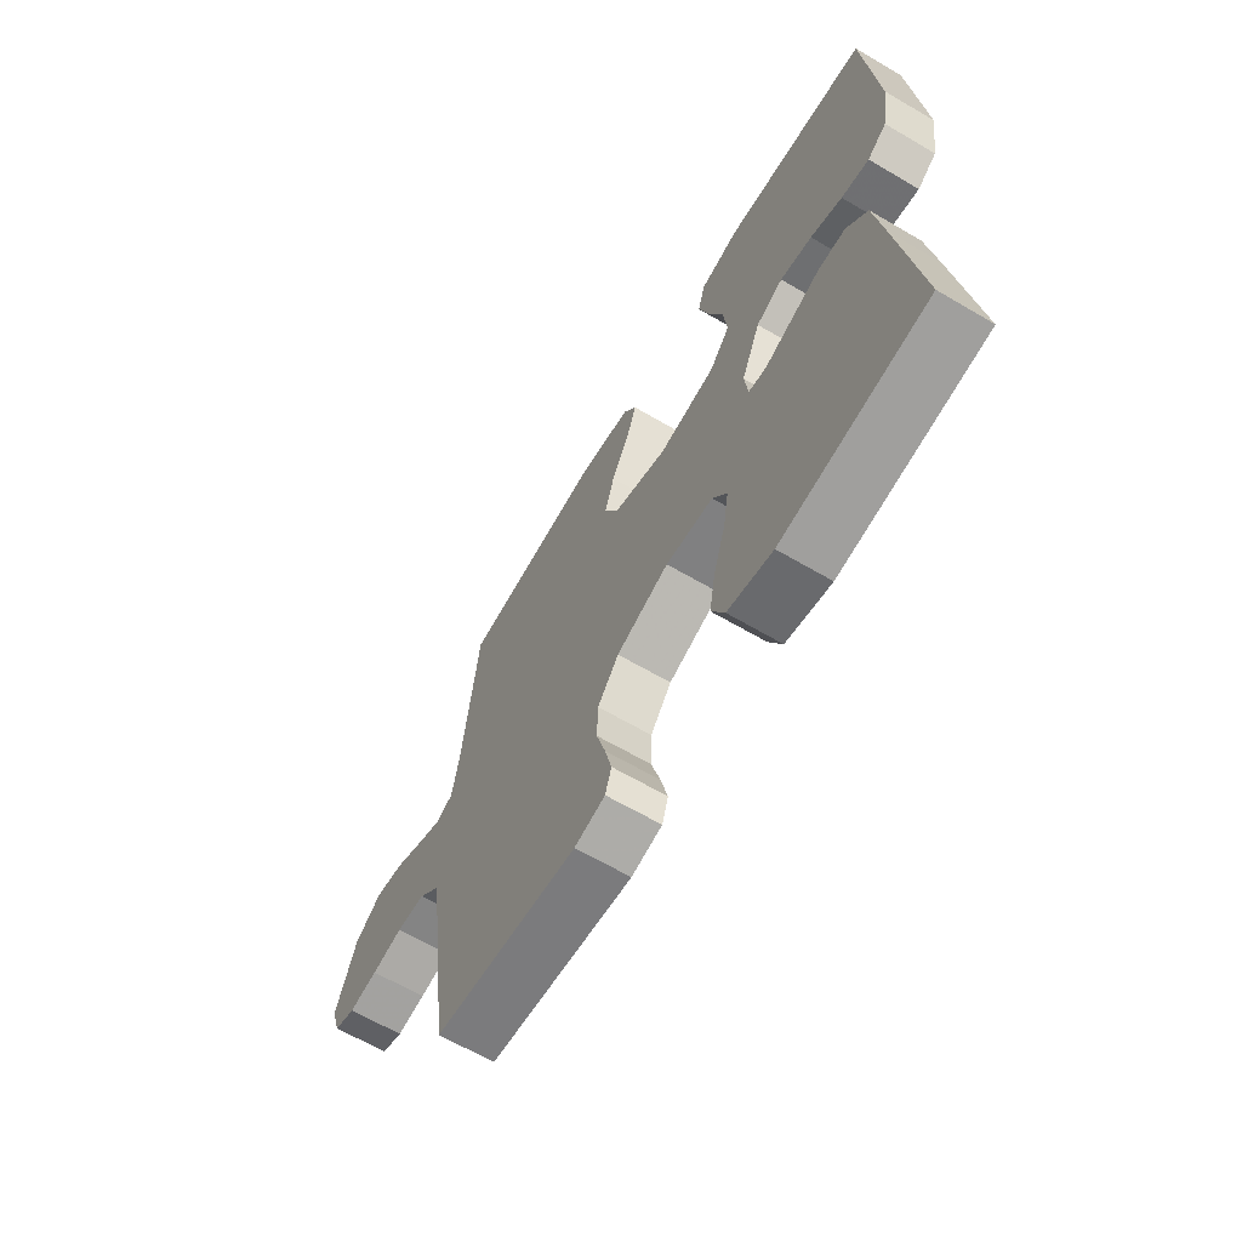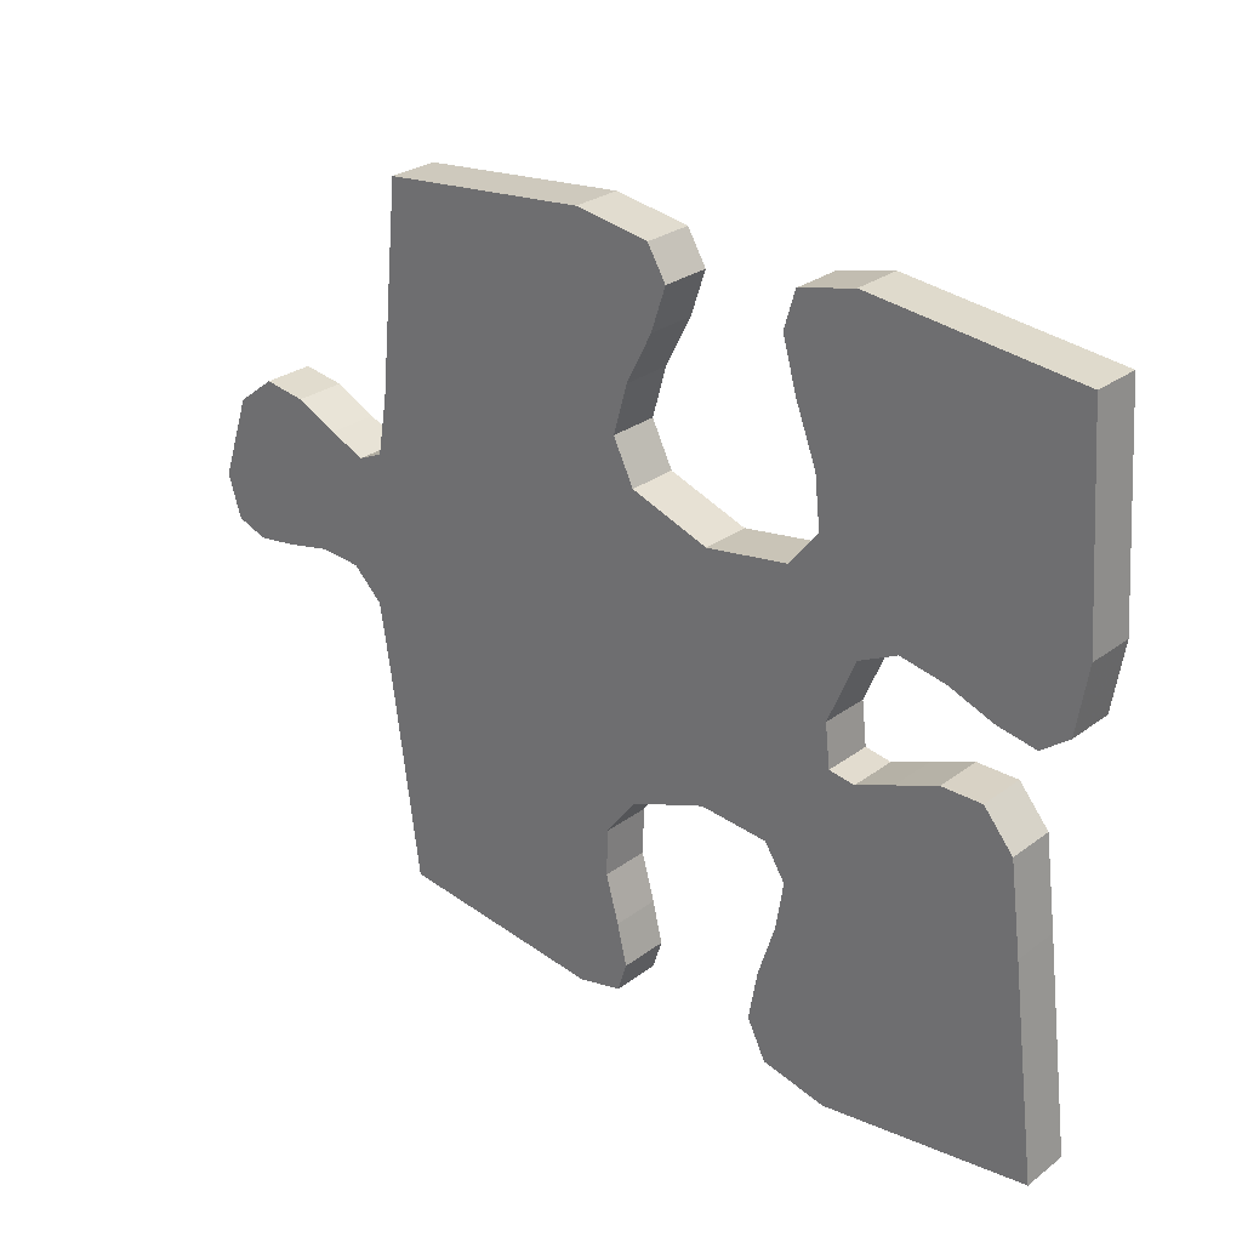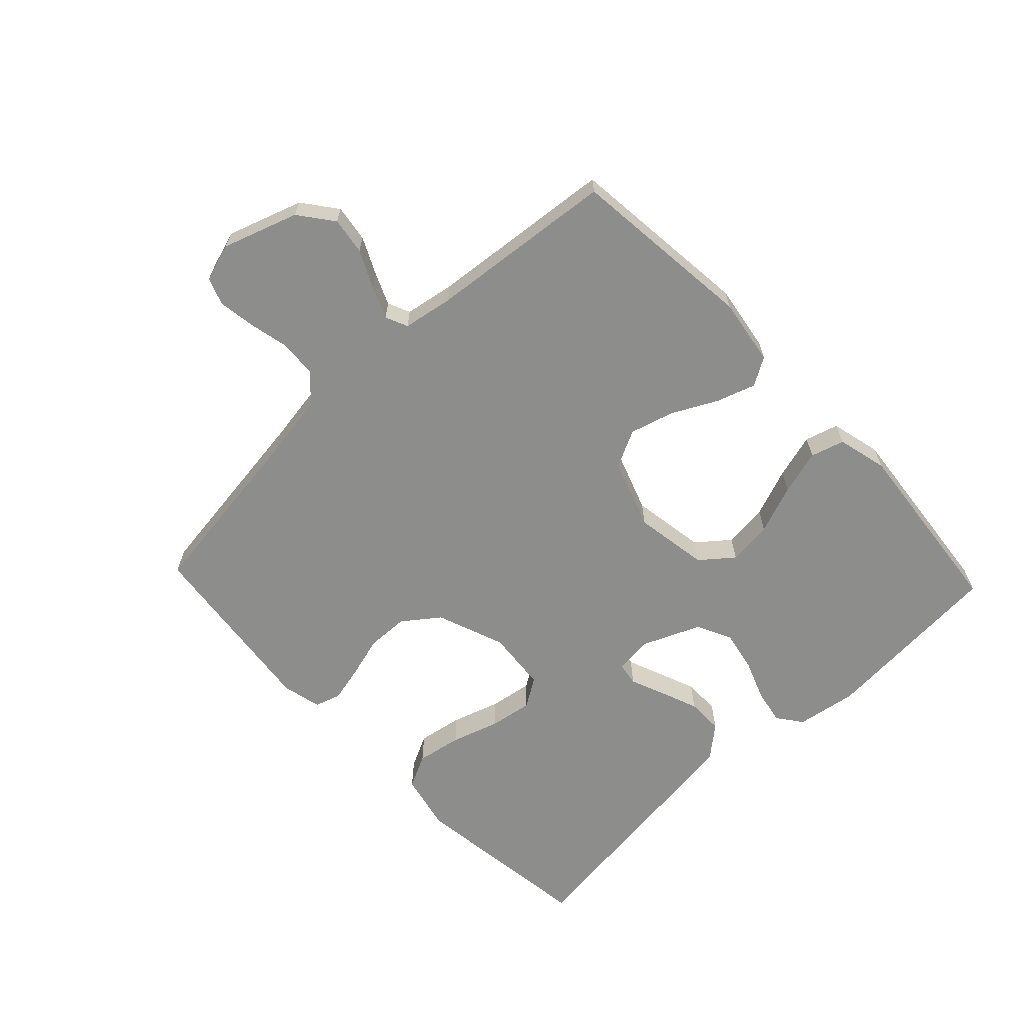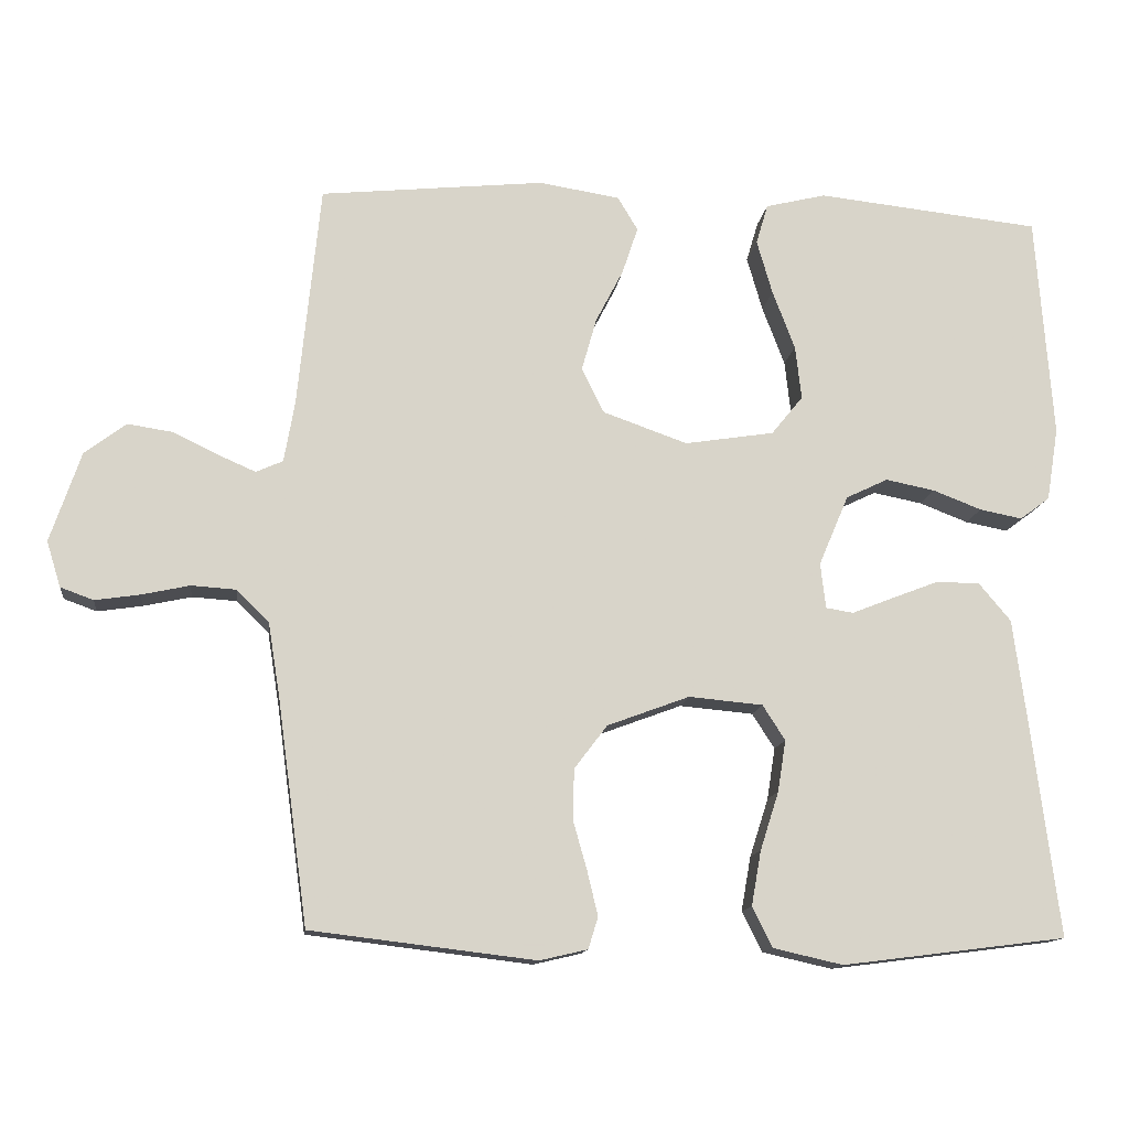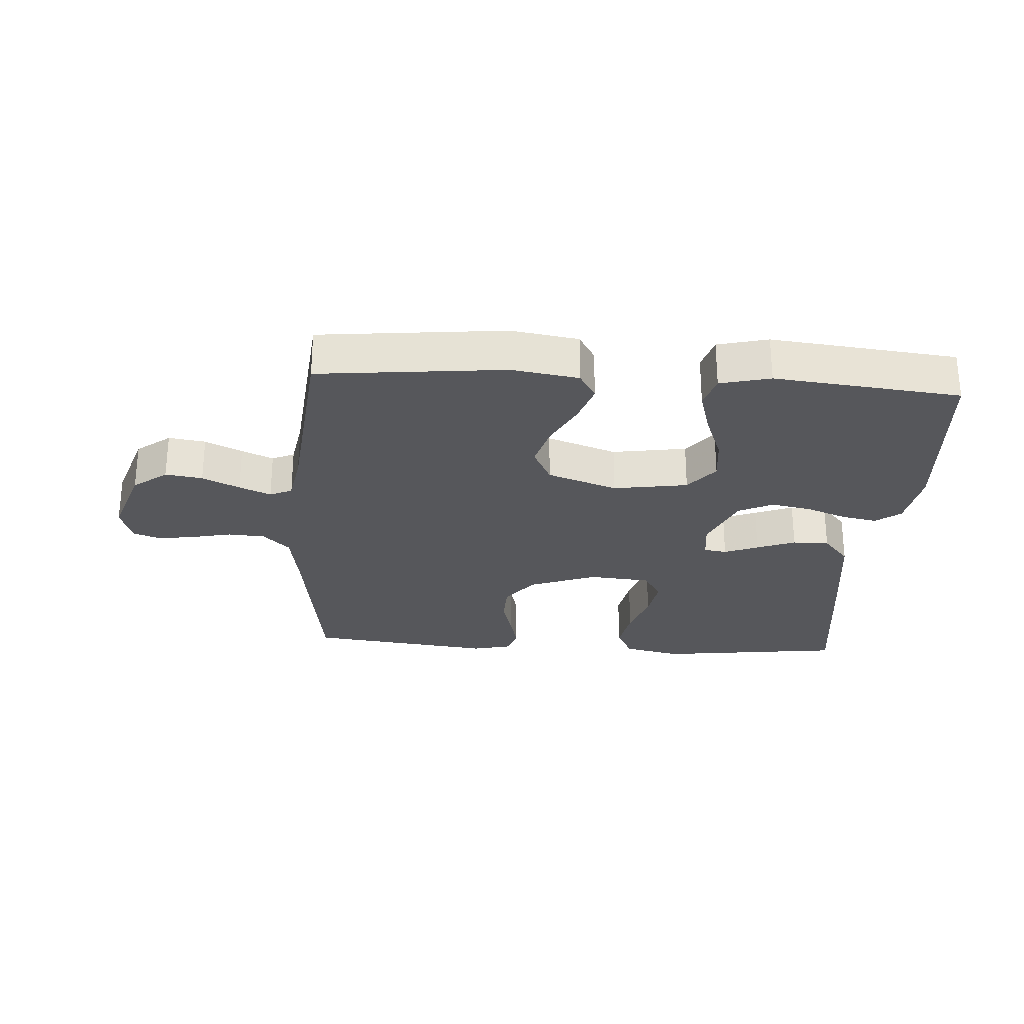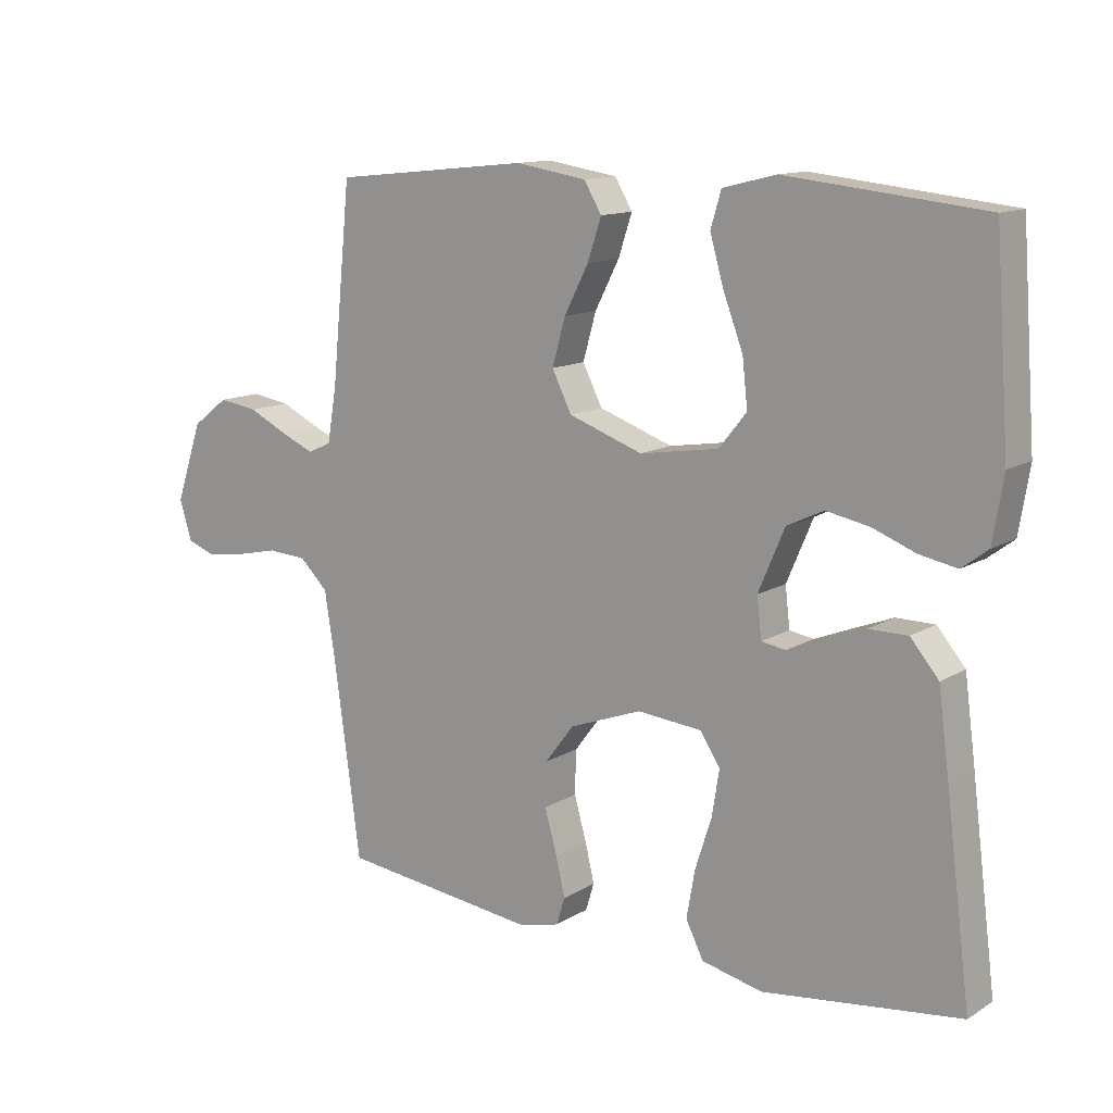
<metadata>
{"format":"obj","ext":"obj","renderer":"f3d","projection":"perspective","resolution":1024,"background":"white","views":[{"elev":-64.9,"azim":59.5,"up":"+Z"},{"elev":27.7,"azim":41.5,"up":"+Z"},{"elev":-64.4,"azim":-46.5,"up":"+Y"},{"elev":-13.3,"azim":-7.1,"up":"+Z"},{"elev":-27.3,"azim":-3.7,"up":"+Y"},{"elev":12.7,"azim":36.4,"up":"+Z"}]}
</metadata>
<code>
v 0.5 0.07 0.5
v 0.522 0.07 0.2
v 0.506 0.07 0.102
v 0.466 0.07 0.072
v 0.409 0.07 0.083
v 0.344 0.07 0.108
v 0.278 0.07 0.121
v 0.222 0.07 0.094
v 0.182 0.07 0
v 0.189 0.07 -0.061
v 0.226 0.07 -0.067
v 0.281 0.07 -0.045
v 0.343 0.07 -0.021
v 0.402 0.07 -0.021
v 0.445 0.07 -0.072
v 0.462 0.07 -0.2
v 0.5 0.07 -0.5
v 0.2 0.07 -0.538
v 0.107 0.07 -0.517
v 0.08 0.07 -0.463
v 0.093 0.07 -0.39
v 0.118 0.07 -0.312
v 0.129 0.07 -0.243
v 0.099 0.07 -0.196
v 0 0.07 -0.187
v -0.11 0.07 -0.228
v -0.154 0.07 -0.286
v -0.156 0.07 -0.353
v -0.137 0.07 -0.42
v -0.123 0.07 -0.479
v -0.136 0.07 -0.521
v -0.2 0.07 -0.536
v -0.5 0.07 -0.5
v -0.541 0.07 -0.2
v -0.557 0.07 -0.1
v -0.6 0.07 -0.058
v -0.66 0.07 -0.054
v -0.724 0.07 -0.068
v -0.784 0.07 -0.077
v -0.828 0.07 -0.061
v -0.847 0.07 0
v -0.806 0.07 0.121
v -0.751 0.07 0.163
v -0.691 0.07 0.154
v -0.631 0.07 0.125
v -0.58 0.07 0.103
v -0.544 0.07 0.119
v -0.53 0.07 0.2
v -0.5 0.07 0.5
v -0.2 0.07 0.531
v -0.092 0.07 0.514
v -0.065 0.07 0.469
v -0.086 0.07 0.406
v -0.123 0.07 0.334
v -0.143 0.07 0.263
v -0.113 0.07 0.203
v 0 0.07 0.163
v 0.12 0.07 0.182
v 0.162 0.07 0.234
v 0.154 0.07 0.306
v 0.124 0.07 0.385
v 0.103 0.07 0.458
v 0.119 0.07 0.512
v 0.2 0.07 0.532
v 0.5 0 0.5
v 0.522 0 0.2
v 0.506 0 0.102
v 0.466 0 0.072
v 0.409 0 0.083
v 0.344 0 0.108
v 0.278 0 0.121
v 0.222 0 0.094
v 0.182 0 0
v 0.189 0 -0.061
v 0.226 0 -0.067
v 0.281 0 -0.045
v 0.343 0 -0.021
v 0.402 0 -0.021
v 0.445 0 -0.072
v 0.462 0 -0.2
v 0.5 0 -0.5
v 0.2 0 -0.538
v 0.107 0 -0.517
v 0.08 0 -0.463
v 0.093 0 -0.39
v 0.118 0 -0.312
v 0.129 0 -0.243
v 0.099 0 -0.196
v 0 0 -0.187
v -0.11 0 -0.228
v -0.154 0 -0.286
v -0.156 0 -0.353
v -0.137 0 -0.42
v -0.123 0 -0.479
v -0.136 0 -0.521
v -0.2 0 -0.536
v -0.5 0 -0.5
v -0.541 0 -0.2
v -0.557 0 -0.1
v -0.6 0 -0.058
v -0.66 0 -0.054
v -0.724 0 -0.068
v -0.784 0 -0.077
v -0.828 0 -0.061
v -0.847 0 0
v -0.806 0 0.121
v -0.751 0 0.163
v -0.691 0 0.154
v -0.631 0 0.125
v -0.58 0 0.103
v -0.544 0 0.119
v -0.53 0 0.2
v -0.5 0 0.5
v -0.2 0 0.531
v -0.092 0 0.514
v -0.065 0 0.469
v -0.086 0 0.406
v -0.123 0 0.334
v -0.143 0 0.263
v -0.113 0 0.203
v 0 0 0.163
v 0.12 0 0.182
v 0.162 0 0.234
v 0.154 0 0.306
v 0.124 0 0.385
v 0.103 0 0.458
v 0.119 0 0.512
v 0.2 0 0.532
f 60 61 62 63
f 60 63 64 1
f 51 52 53 54
f 51 54 55
f 48 49 50 51
f 47 48 51 55
f 46 47 55 56
f 42 43 44 45
f 42 45 46
f 41 42 46
f 37 38 39 40
f 37 40 41 46
f 31 32 33 34
f 31 34 35
f 28 29 30 31
f 28 31 35
f 27 28 35 36
f 19 20 21 22
f 19 22 23
f 18 19 23
f 17 18 23
f 16 17 23 24
f 11 12 13 14
f 11 14 15 16
f 3 4 5 6
f 3 6 7
f 2 3 7
f 59 60 1 2
f 58 59 2 7
f 57 58 7 8
f 37 46 56 57
f 36 37 57 8
f 26 27 36
f 25 26 36 8
f 10 11 16 24
f 9 10 24 25
f 8 9 25
f 127 126 125 124
f 65 128 127 124
f 118 117 116 115
f 119 118 115
f 115 114 113 112
f 119 115 112 111
f 120 119 111 110
f 109 108 107 106
f 110 109 106
f 110 106 105
f 104 103 102 101
f 110 105 104 101
f 98 97 96 95
f 99 98 95
f 95 94 93 92
f 99 95 92
f 100 99 92 91
f 86 85 84 83
f 87 86 83
f 87 83 82
f 87 82 81
f 88 87 81 80
f 78 77 76 75
f 80 79 78 75
f 70 69 68 67
f 71 70 67
f 71 67 66
f 66 65 124 123
f 71 66 123 122
f 72 71 122 121
f 121 120 110 101
f 72 121 101 100
f 100 91 90
f 72 100 90 89
f 88 80 75 74
f 89 88 74 73
f 89 73 72
f 1 65 66 2
f 2 66 67 3
f 3 67 68 4
f 4 68 69 5
f 5 69 70 6
f 6 70 71 7
f 7 71 72 8
f 8 72 73 9
f 9 73 74 10
f 10 74 75 11
f 11 75 76 12
f 12 76 77 13
f 13 77 78 14
f 14 78 79 15
f 15 79 80 16
f 16 80 81 17
f 17 81 82 18
f 18 82 83 19
f 19 83 84 20
f 20 84 85 21
f 21 85 86 22
f 22 86 87 23
f 23 87 88 24
f 24 88 89 25
f 25 89 90 26
f 26 90 91 27
f 27 91 92 28
f 28 92 93 29
f 29 93 94 30
f 30 94 95 31
f 31 95 96 32
f 32 96 97 33
f 33 97 98 34
f 34 98 99 35
f 35 99 100 36
f 36 100 101 37
f 37 101 102 38
f 38 102 103 39
f 39 103 104 40
f 40 104 105 41
f 41 105 106 42
f 42 106 107 43
f 43 107 108 44
f 44 108 109 45
f 45 109 110 46
f 46 110 111 47
f 47 111 112 48
f 48 112 113 49
f 49 113 114 50
f 50 114 115 51
f 51 115 116 52
f 52 116 117 53
f 53 117 118 54
f 54 118 119 55
f 55 119 120 56
f 56 120 121 57
f 57 121 122 58
f 58 122 123 59
f 59 123 124 60
f 60 124 125 61
f 61 125 126 62
f 62 126 127 63
f 63 127 128 64
f 64 128 65 1

</code>
